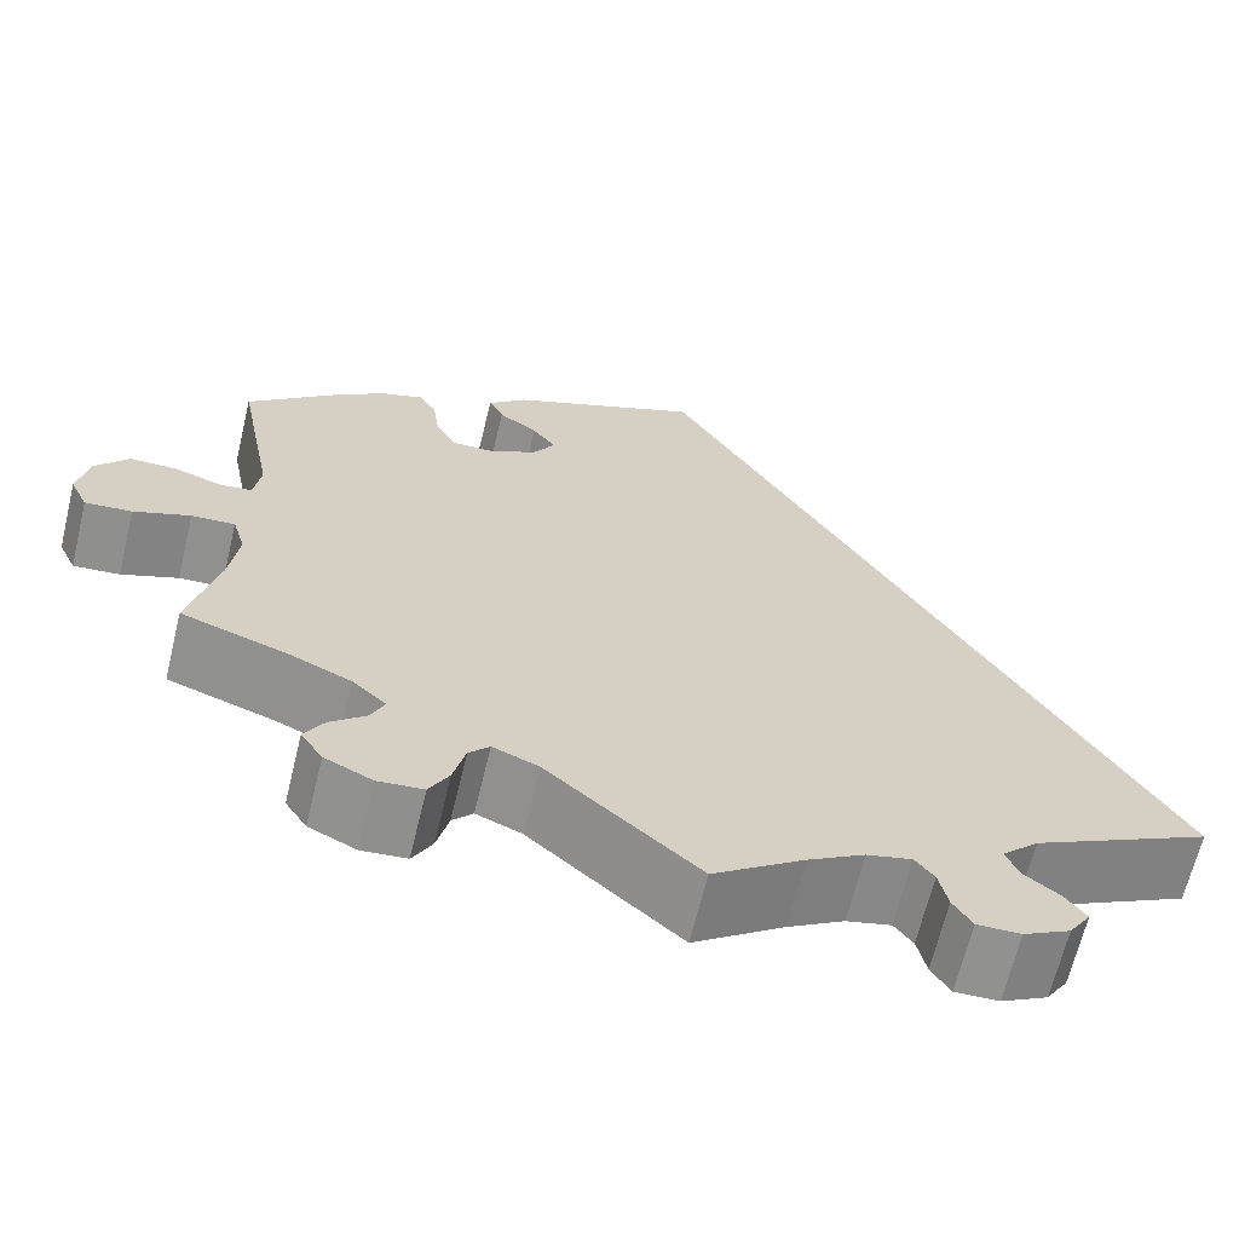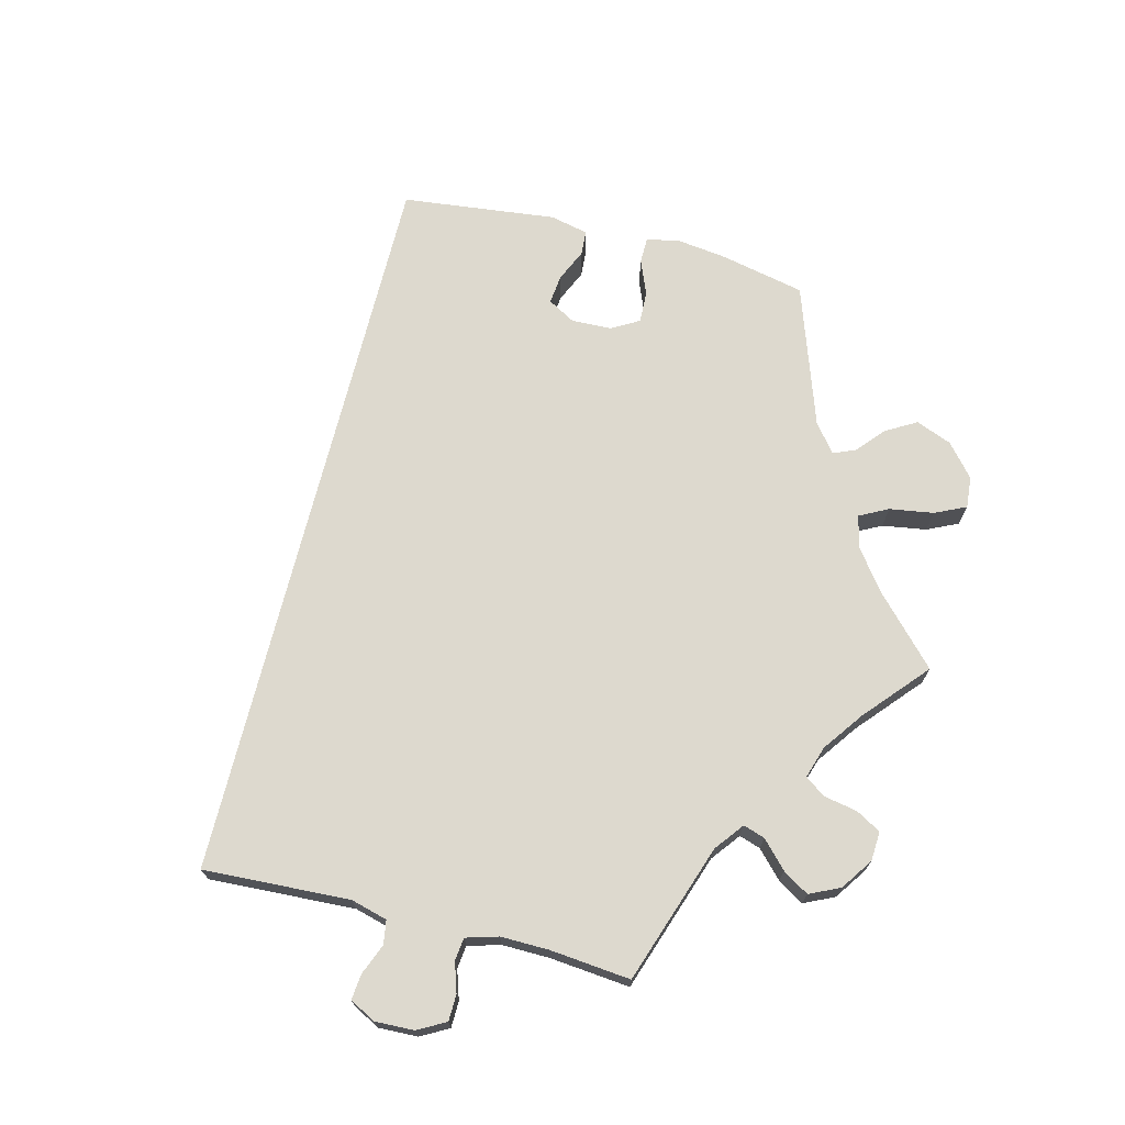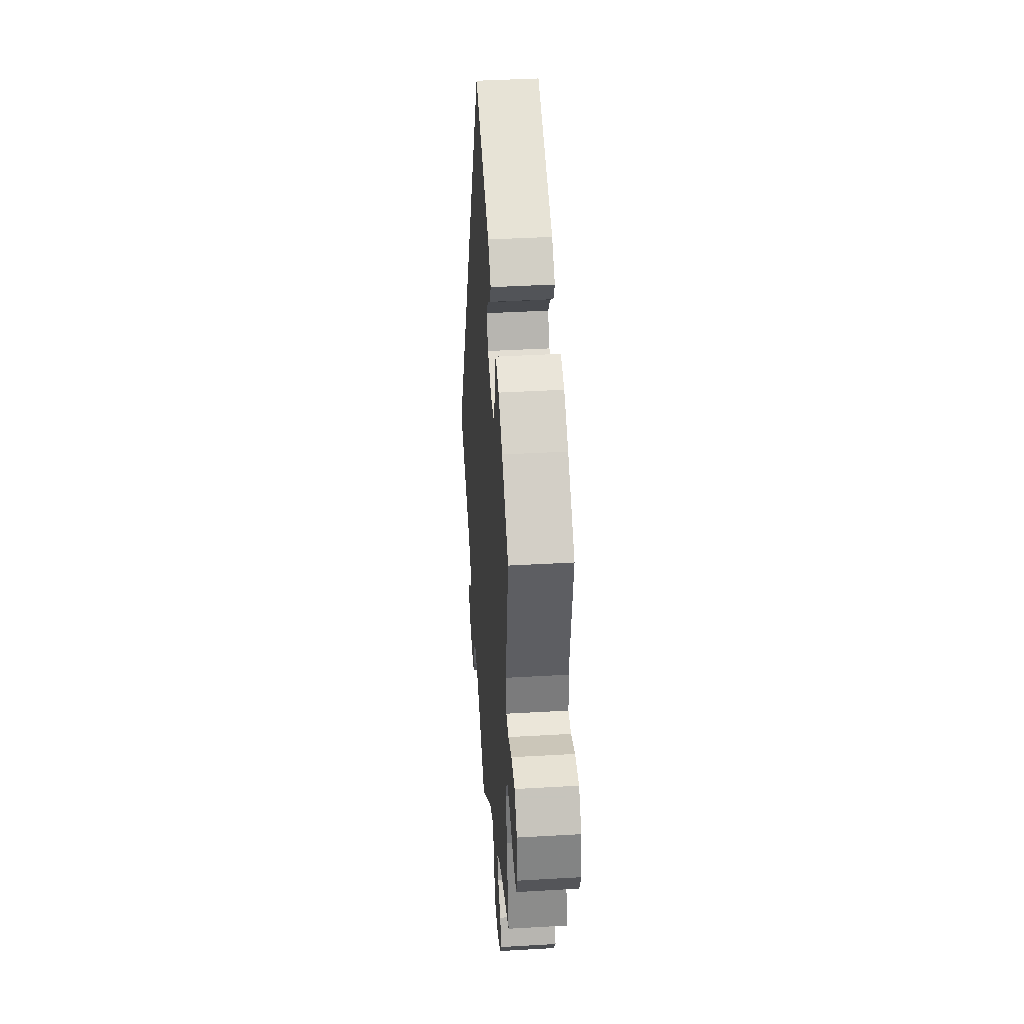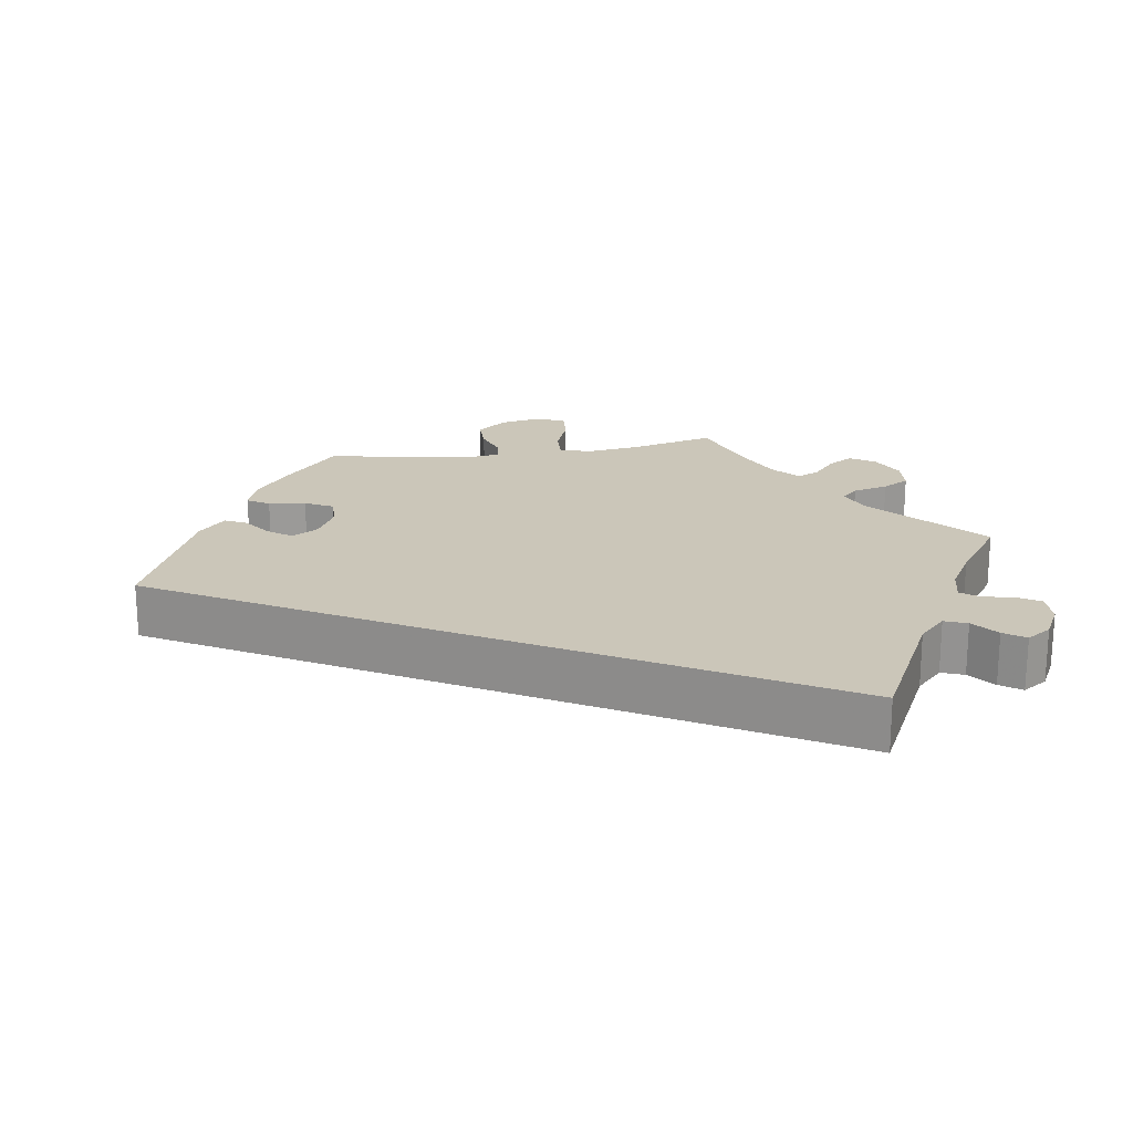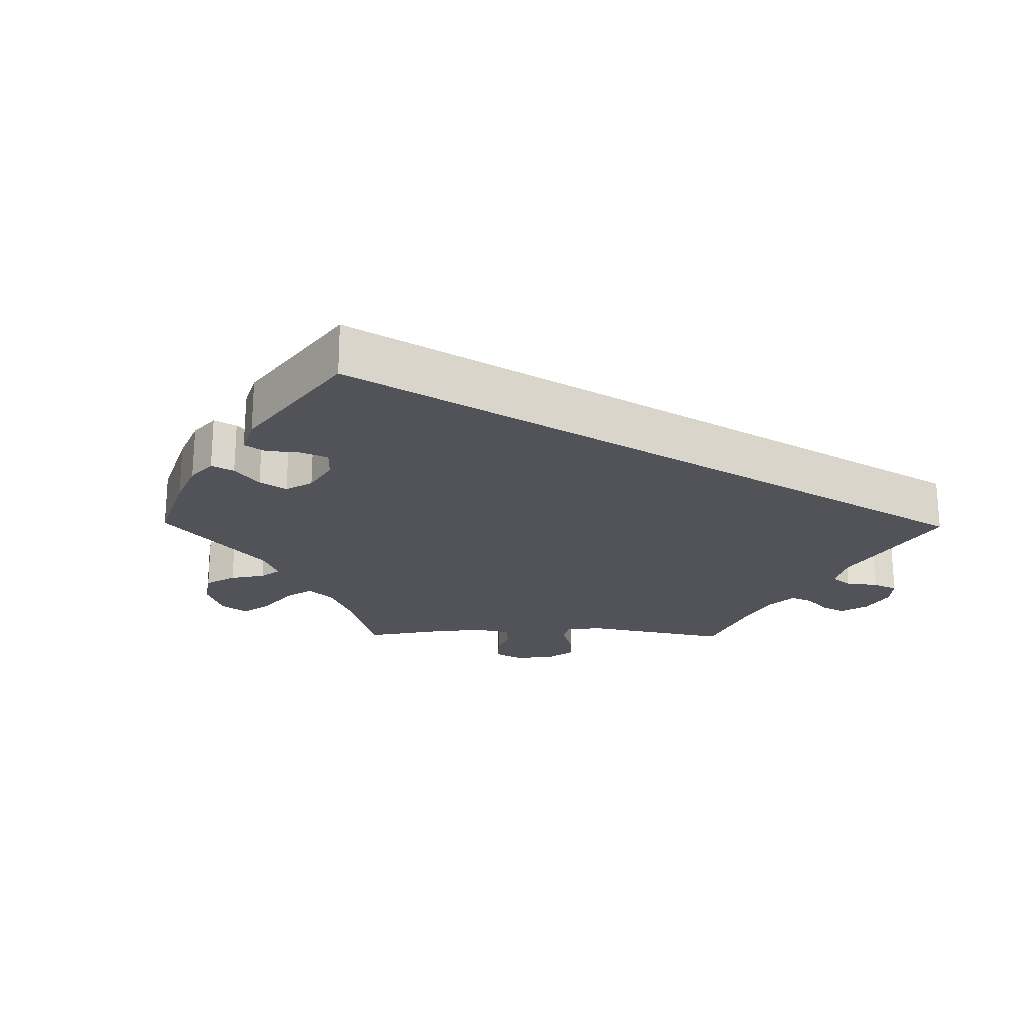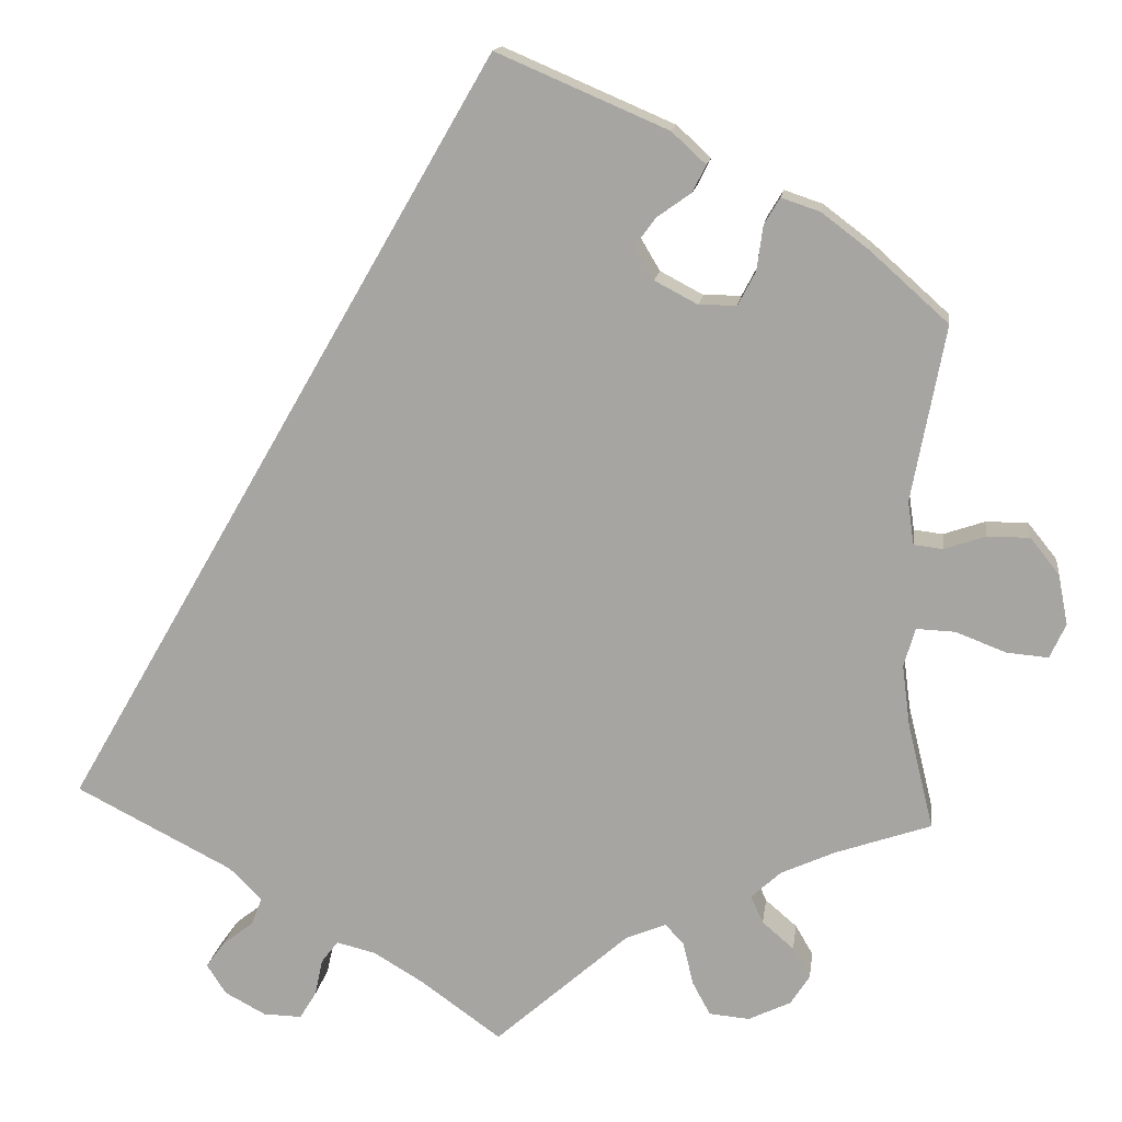
<metadata>
{"format":"obj","ext":"obj","renderer":"f3d","projection":"perspective","resolution":1024,"background":"white","views":[{"elev":-66.0,"azim":-13.6,"up":"+Z"},{"elev":71.8,"azim":164.3,"up":"+Y"},{"elev":40.0,"azim":-94.1,"up":"+Z"},{"elev":20.8,"azim":80.9,"up":"+Y"},{"elev":-22.7,"azim":29.2,"up":"+Y"},{"elev":14.5,"azim":-172.6,"up":"+Z"}]}
</metadata>
<code>
v 0.501 0.07 -0.289
v 0.321 0.07 -0.381
v 0.284 0.07 -0.418
v 0.296 0.07 -0.449
v 0.332 0.07 -0.477
v 0.353 0.07 -0.506
v 0.331 0.07 -0.54
v 0.284 0.07 -0.565
v 0.24 0.07 -0.566
v 0.221 0.07 -0.535
v 0.212 0.07 -0.493
v 0.193 0.07 -0.468
v 0.148 0.07 -0.479
v 0.091 0.07 -0.513
v 0 0.07 -0.578
v -0.152 0.07 -0.444
v -0.198 0.07 -0.425
v -0.219 0.07 -0.448
v -0.231 0.07 -0.497
v -0.251 0.07 -0.534
v -0.297 0.07 -0.538
v -0.345 0.07 -0.515
v -0.367 0.07 -0.481
v -0.347 0.07 -0.447
v -0.311 0.07 -0.416
v -0.297 0.07 -0.385
v -0.331 0.07 -0.354
v -0.393 0.07 -0.326
v -0.501 0.07 -0.289
v -0.472 0.07 -0.17
v -0.463 0.07 -0.1
v -0.476 0.07 -0.056
v -0.52 0.07 -0.058
v -0.577 0.07 -0.08
v -0.624 0.07 -0.084
v -0.642 0.07 -0.045
v -0.631 0.07 0.012
v -0.598 0.07 0.053
v -0.55 0.07 0.053
v -0.503 0.07 0.037
v -0.47 0.07 0.041
v -0.463 0.07 0.09
v -0.501 0.07 0.289
v -0.413 0.07 0.368
v -0.359 0.07 0.409
v -0.315 0.07 0.424
v -0.297 0.07 0.394
v -0.29 0.07 0.343
v -0.27 0.07 0.305
v -0.227 0.07 0.305
v -0.178 0.07 0.331
v -0.156 0.07 0.368
v -0.18 0.07 0.4
v -0.219 0.07 0.428
v -0.234 0.07 0.458
v -0.195 0.07 0.494
v 0 0.07 0.578
v 0.501 0 -0.289
v 0.321 0 -0.381
v 0.284 0 -0.418
v 0.296 0 -0.449
v 0.332 0 -0.477
v 0.353 0 -0.506
v 0.331 0 -0.54
v 0.284 0 -0.565
v 0.24 0 -0.566
v 0.221 0 -0.535
v 0.212 0 -0.493
v 0.193 0 -0.468
v 0.148 0 -0.479
v 0.091 0 -0.513
v 0 0 -0.578
v -0.152 0 -0.444
v -0.198 0 -0.425
v -0.219 0 -0.448
v -0.231 0 -0.497
v -0.251 0 -0.534
v -0.297 0 -0.538
v -0.345 0 -0.515
v -0.367 0 -0.481
v -0.347 0 -0.447
v -0.311 0 -0.416
v -0.297 0 -0.385
v -0.331 0 -0.354
v -0.393 0 -0.326
v -0.501 0 -0.289
v -0.472 0 -0.17
v -0.463 0 -0.1
v -0.476 0 -0.056
v -0.52 0 -0.058
v -0.577 0 -0.08
v -0.624 0 -0.084
v -0.642 0 -0.045
v -0.631 0 0.012
v -0.598 0 0.053
v -0.55 0 0.053
v -0.503 0 0.037
v -0.47 0 0.041
v -0.463 0 0.09
v -0.501 0 0.289
v -0.413 0 0.368
v -0.359 0 0.409
v -0.315 0 0.424
v -0.297 0 0.394
v -0.29 0 0.343
v -0.27 0 0.305
v -0.227 0 0.305
v -0.178 0 0.331
v -0.156 0 0.368
v -0.18 0 0.4
v -0.219 0 0.428
v -0.234 0 0.458
v -0.195 0 0.494
v 0 0 0.578
f 56 57 1 2
f 53 54 55 56
f 52 53 56
f 52 56 2 3
f 51 52 3 4
f 50 51 4
f 49 50 4
f 45 46 47 48
f 45 48 49
f 42 43 44 45
f 41 42 45 49
f 37 38 39 40
f 37 40 41
f 36 37 41
f 33 34 35 36
f 32 33 36 41
f 31 32 41 49
f 28 29 30
f 27 28 30 31
f 26 27 31 49
f 22 23 24 25
f 22 25 26
f 21 22 26
f 18 19 20 21
f 18 21 26 49
f 14 15 16
f 13 14 16 17
f 12 13 17
f 8 9 10 11
f 8 11 12
f 7 8 12
f 4 5 6 7
f 4 7 12
f 49 4 12 17
f 17 18 49
f 59 58 114 113
f 113 112 111 110
f 113 110 109
f 60 59 113 109
f 61 60 109 108
f 61 108 107
f 61 107 106
f 105 104 103 102
f 106 105 102
f 102 101 100 99
f 106 102 99 98
f 97 96 95 94
f 98 97 94
f 98 94 93
f 93 92 91 90
f 98 93 90 89
f 106 98 89 88
f 87 86 85
f 88 87 85 84
f 106 88 84 83
f 82 81 80 79
f 83 82 79
f 83 79 78
f 78 77 76 75
f 106 83 78 75
f 73 72 71
f 74 73 71 70
f 74 70 69
f 68 67 66 65
f 69 68 65
f 69 65 64
f 64 63 62 61
f 69 64 61
f 74 69 61 106
f 106 75 74
f 1 58 59 2
f 2 59 60 3
f 3 60 61 4
f 4 61 62 5
f 5 62 63 6
f 6 63 64 7
f 7 64 65 8
f 8 65 66 9
f 9 66 67 10
f 10 67 68 11
f 11 68 69 12
f 12 69 70 13
f 13 70 71 14
f 14 71 72 15
f 15 72 73 16
f 16 73 74 17
f 17 74 75 18
f 18 75 76 19
f 19 76 77 20
f 20 77 78 21
f 21 78 79 22
f 22 79 80 23
f 23 80 81 24
f 24 81 82 25
f 25 82 83 26
f 26 83 84 27
f 27 84 85 28
f 28 85 86 29
f 29 86 87 30
f 30 87 88 31
f 31 88 89 32
f 32 89 90 33
f 33 90 91 34
f 34 91 92 35
f 35 92 93 36
f 36 93 94 37
f 37 94 95 38
f 38 95 96 39
f 39 96 97 40
f 40 97 98 41
f 41 98 99 42
f 42 99 100 43
f 43 100 101 44
f 44 101 102 45
f 45 102 103 46
f 46 103 104 47
f 47 104 105 48
f 48 105 106 49
f 49 106 107 50
f 50 107 108 51
f 51 108 109 52
f 52 109 110 53
f 53 110 111 54
f 54 111 112 55
f 55 112 113 56
f 56 113 114 57
f 57 114 58 1

</code>
